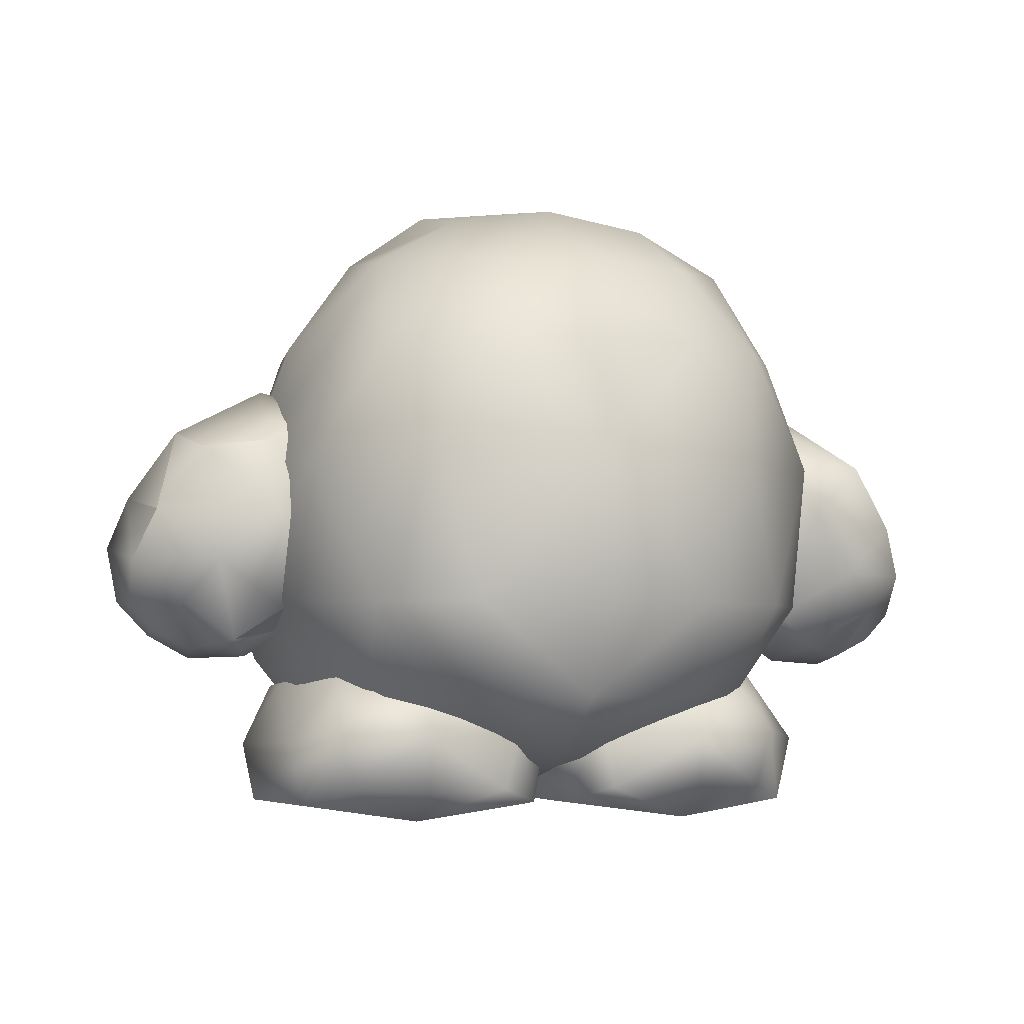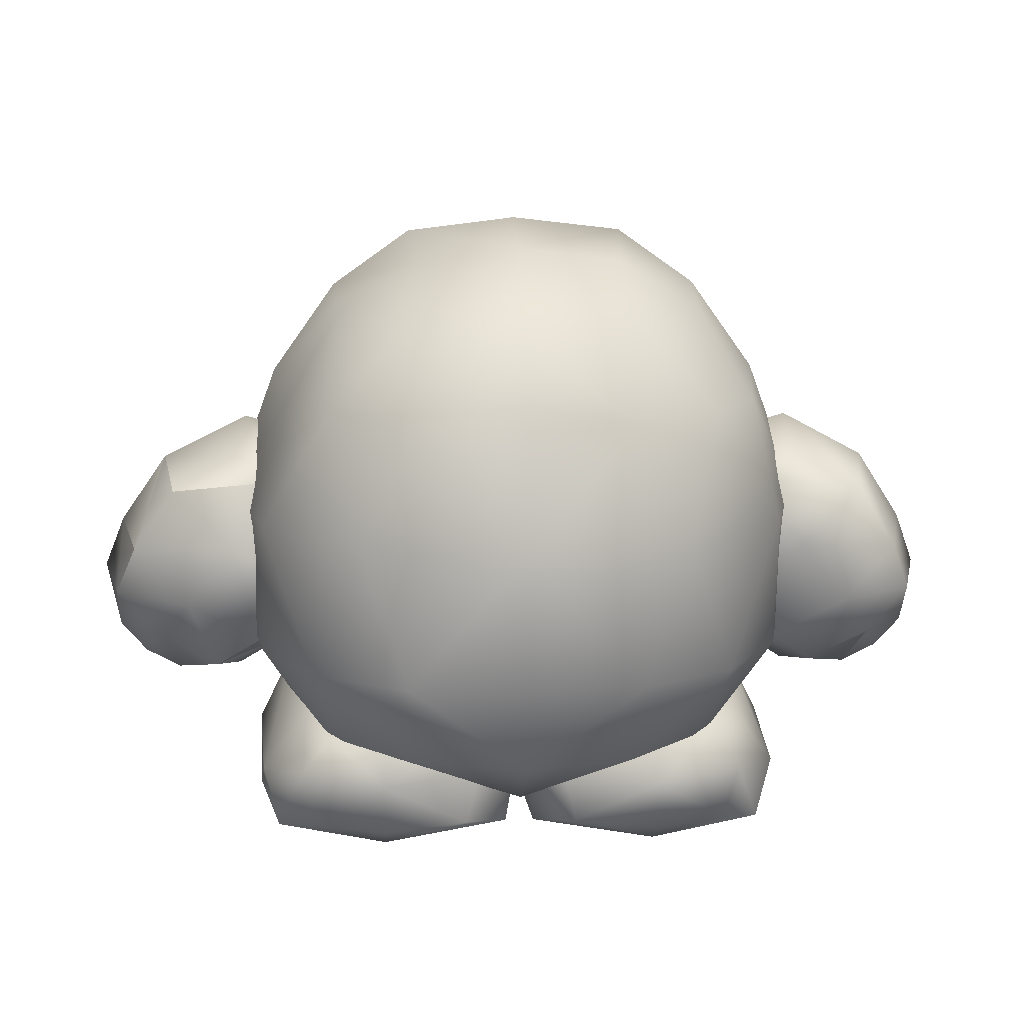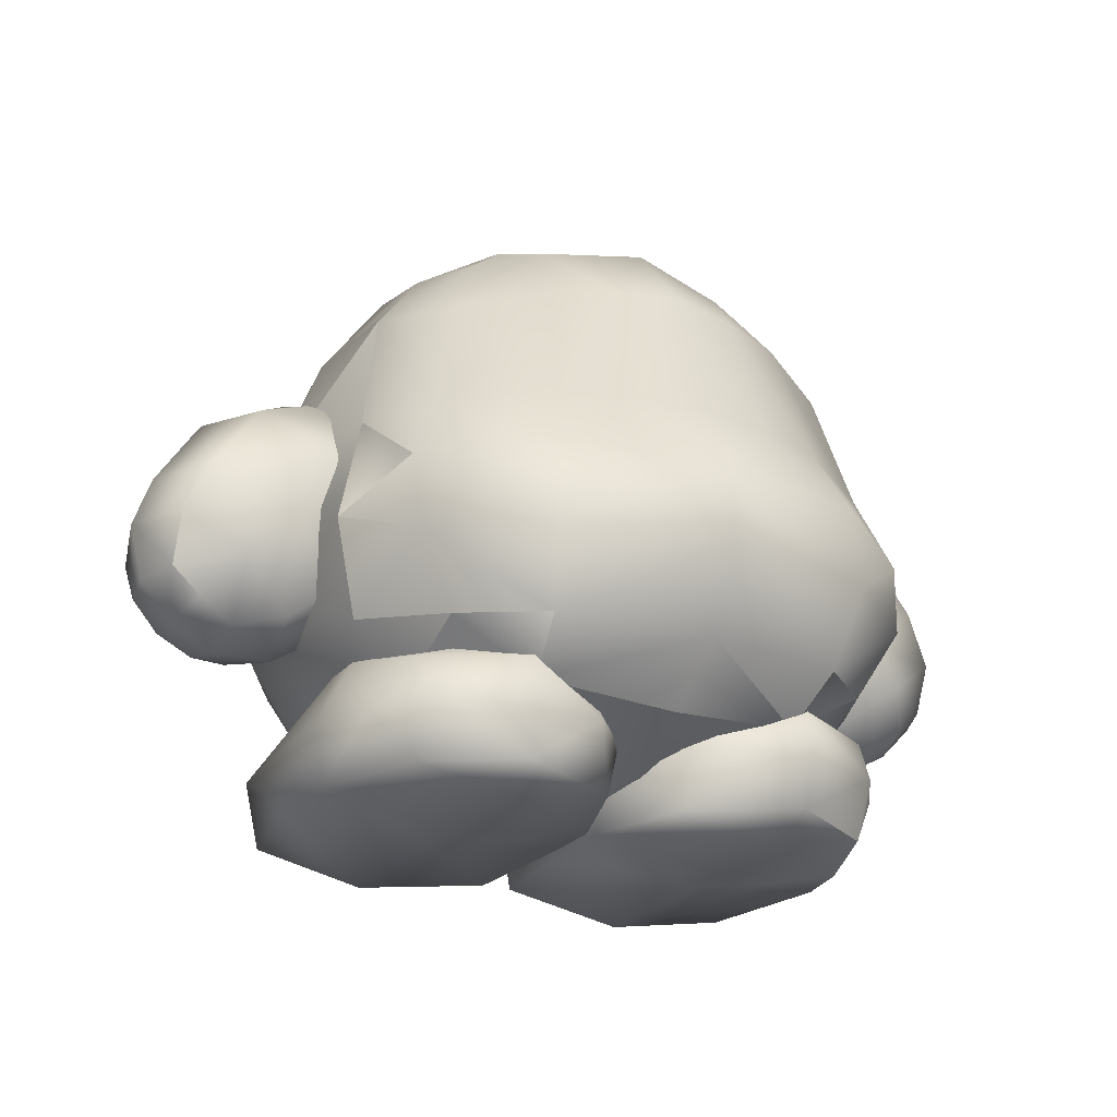
<metadata>
{"format":"obj","ext":"obj","renderer":"f3d","projection":"perspective","resolution":1024,"background":"white","views":[{"elev":-4.1,"azim":163.6,"up":"+Y"},{"elev":13.4,"azim":176.9,"up":"+Y"},{"elev":-24.7,"azim":-28.5,"up":"+Y"}]}
</metadata>
<code>
o Model
v -0.5152 -0.02789 0.1928
v -0.4109 -0.1046 0.1313
v -0.4384 0.07468 0.1921
v -0.4854 -0.1607 0.1181
v -0.5695 -0.09646 0.1681
v -0.5599 -0.1788 0.09143
v -0.614 -0.1492 0.1018
v -0.6305 -0.1649 0.02967
v -0.6589 -0.1065 0.09741
v -0.6837 -0.1116 0.03227
v -0.7037 -0.02366 0.03034
v -0.6711 -0.1123 -0.03649
v -0.6745 -0.04532 -0.07382
v -0.5961 -0.1089 -0.1228
v -0.5477 -0.04307 -0.1626
v -0.5043 -0.168 -0.08437
v -0.4333 -0.1155 -0.1165
v -0.3962 -0.1436 0.007294
v -0.3107 -0.03946 -0.004986
v -0.329 -0.01159 0.1289
v -0.3564 0.1802 0.1288
v -0.5524 0.1519 0.1424
v -0.4605 0.2041 0.09674
v -0.4638 0.2481 -0.002196
v -0.339 0.2161 -0.01331
v -0.2743 0.1093 -0.01468
v -0.3816 0.1684 -0.1464
v -0.3284 0.08669 -0.1055
v -0.3532 -0.02287 -0.1352
v 0.4671 0.2013 -0.09547
v 0.5955 0.1823 0.01143
v 0.5719 0.1494 -0.1227
v 0.4562 0.2533 -0.002792
v 0.3762 0.1711 -0.1467
v 0.3326 0.2174 -0.01346
v 0.2712 0.1086 -0.01459
v 0.3516 0.1821 0.1286
v 0.3081 0.09212 0.08432
v 0.3302 -0.01048 0.1288
v 0.3123 -0.03893 -0.005025
v 0.3538 -0.02103 -0.1354
v 0.4368 -0.111 -0.117
v 0.4708 0.06418 -0.1852
v 0.5488 -0.03507 -0.1635
v 0.641 0.04824 -0.1055
v 0.6759 -0.03329 -0.07515
v 0.6723 0.07131 0.02272
v 0.7048 -0.0107 0.0289
v 0.6625 -0.02107 0.1302
v 0.6628 -0.09495 0.09613
v 0.5734 -0.08769 0.1671
v 0.6193 -0.139 0.1007
v 0.5662 -0.1703 0.09051
v 0.6361 -0.1542 0.02849
v 0.5698 -0.1911 0.02405
v 0.5782 -0.1757 -0.04343
v 0.4777 -0.1879 0.0157
v 0.5097 -0.1613 -0.08509
v 0.4011 -0.1403 0.006954
v 0.227 -0.4224 0.3912
v 0.1054 -0.3423 0.3802
v 0.06343 -0.4284 0.319
v 0.227 -0.3592 0.4197
v 0.3666 -0.3423 0.3591
v 0.2272 -0.275 0.4049
v 0.3717 -0.2767 0.3286
v 0.2271 -0.2194 0.3349
v 0.404 -0.2378 0.1762
v 0.2271 -0.1802 0.1764
v 0.4017 -0.2339 0.1009
v 0.2271 -0.1803 0.1001
v 0.3576 -0.2232 -0.1512
v 0.2278 -0.1806 -0.1512
v 0.317 -0.2454 -0.2257
v 0.2271 -0.2193 -0.2255
v 0.2271 -0.3218 -0.2761
v 0.1115 -0.2454 -0.2257
v 0.07015 -0.3087 -0.2318
v 0.07227 -0.2145 -0.1512
v 0.003377 -0.3141 -0.1512
v 0.0349 -0.2253 0.1009
v -3e-06 -0.3156 0.1625
v 0.04224 -0.2293 0.1762
v 0.02947 -0.3335 0.2951
v 0.0774 -0.2647 0.305
v -0.2271 -0.3218 -0.2761
v -0.2271 -0.4062 -0.2574
v -0.3412 -0.4017 -0.2258
v -0.09159 -0.4017 -0.2258
v -0.07015 -0.3087 -0.2318
v -0.02457 -0.4273 -0.1512
v -0.005165 -0.3141 -0.1512
v -0.001785 -0.3156 0.1625
v -0.03668 -0.2253 0.1009
v -0.04403 -0.2293 0.1762
v -0.2271 -0.1803 0.1001
v -0.2271 -0.1802 0.1764
v -0.4017 -0.2339 0.1009
v -0.404 -0.2378 0.1762
v -0.4535 -0.337 0.1625
v -0.4229 -0.3454 0.2774
v -0.4337 -0.4284 0.1581
v -0.3667 -0.4284 0.319
v -0.227 -0.4527 0.3289
v -0.227 -0.4224 0.3912
v -0.06344 -0.4284 0.319
v -0.1054 -0.3423 0.3802
v -0.03125 -0.3335 0.2951
v -0.07741 -0.2647 0.305
v -0.2271 -0.2194 0.3349
v -0.3435 -0.2228 0.374
v -0.2121 -0.2974 0.38
v -0.2309 -0.2326 0.4679
v -0.3434 -0.2876 0.2225
v -0.4231 -0.1903 0.2173
v -0.3921 -0.2312 0.006286
v -0.4646 -0.08562 0.005856
v -0.4244 -0.1056 -0.1887
v -0.4168 0.1216 -0.2615
v -0.3317 -0.1056 -0.3387
v -0.2557 0.1213 -0.4189
v -0.1843 -0.1056 -0.4254
v 0.001108 0.1203 -0.4748
v 0.001108 -0.1056 -0.4649
v 0.1879 -0.1056 -0.4254
v 0.001108 -0.2527 -0.3899
v 0.1764 -0.2527 -0.3444
v 0.001108 -0.3602 -0.2211
v 0.2362 -0.329 -0.08939
v 0.001108 -0.4044 0.005313
v 0.205 -0.3483 0.2398
v 0.001108 -0.37 0.2612
v 0.2143 -0.2974 0.38
v 0.001108 -0.3181 0.405
v 0.3456 -0.2876 0.2225
v 0.4253 -0.1903 0.2173
v 0.34 -0.2228 0.374
v 0.3943 -0.2312 0.006286
v 0.3155 -0.2527 -0.2137
v 0.3365 -0.1056 -0.3387
v 0.2579 0.1213 -0.4189
v 0.1711 0.3069 -0.3994
v 0.001108 0.3069 -0.4327
v 0.001108 0.4445 -0.3417
v -0.1689 0.3069 -0.3994
v -0.1891 0.4401 -0.2983
v -0.3091 0.3069 -0.3077
v -0.2913 0.4543 -0.1712
v -0.3805 0.3069 -0.1854
v -0.4041 0.3314 0.00481
v -0.4807 0.1232 0.005856
v -0.3858 0.331 0.1826
v -0.2932 0.459 0.1191
v -0.3014 0.4753 0.004901
v -0.1629 0.5354 0.1509
v -0.1756 0.5644 0.004899
v 0.001108 0.5628 0.1666
v 0.001108 0.5855 0.00481
v 0.1778 0.5644 0.004899
v 0.001108 0.5539 -0.1689
v 0.1652 0.5299 -0.1554
v 0.1913 0.4401 -0.2983
v 0.2935 0.4543 -0.1712
v 0.3113 0.3069 -0.3077
v 0.3791 0.3069 -0.1848
v 0.419 0.1216 -0.2615
v 0.4829 0.1232 0.005856
v 0.4668 -0.08562 0.005856
v 0.4629 -0.04143 0.2321
v 0.4164 0.004878 0.3848
v 0.4088 -0.1093 0.3926
v 0.4629 -0.04143 0.2321
v 0.2543 -0.1153 0.5261
v 0.2461 0.01203 0.5163
v 0.001108 0.002908 0.57
v 0.1114 0.1212 0.4912
v 0.001108 0.1213 0.5071
v 0.001108 0.3492 0.4348
v -0.1092 0.1212 0.4912
v -0.09847 0.3391 0.4213
v -0.2195 0.1211 0.4584
v -0.1967 0.329 0.3909
v -0.3672 0.1224 0.3528
v -0.3217 0.3071 0.3146
v -0.3858 0.331 0.1826
v -0.2433 0.4496 0.2293
v -0.2932 0.459 0.1191
v -0.1629 0.5354 0.1509
v 0.4913 -0.1546 0.1174
v 0.5171 -0.02087 0.192
v 0.6214 0.0603 0.1443
v 0.3257 0.08771 -0.1056
v 0.006628 -0.4284 0.158
v 0.006795 -0.4279 0.06712
v 0.02278 -0.4273 -0.1512
v 0.227 -0.4541 0.06697
v 0.2277 -0.4541 -0.176
v 0.4501 -0.4279 0.06714
v 0.4086 -0.4273 -0.1512
v 0.4322 -0.3255 -0.1512
v 0.3645 -0.3087 -0.2318
v -0.4729 0.05859 -0.1846
v -0.6423 0.03727 -0.1043
v -0.6738 0.05934 0.02406
v -0.6607 -0.03269 0.1315
v -0.07227 -0.2145 -0.1512
v -0.2278 -0.1806 -0.1512
v -0.1115 -0.2454 -0.2257
v -0.2271 -0.2193 -0.2255
v -0.317 -0.2454 -0.2257
v -0.3645 -0.3087 -0.2318
v -0.3577 -0.2232 -0.1512
v -0.4322 -0.3255 -0.1512
v -0.1559 0.4579 0.2965
v 0.001108 0.482 0.3257
v 0.1007 0.3391 0.4213
v 0.2217 0.1211 0.4584
v 0.3694 0.1224 0.3528
v 0.4282 0.1232 0.2283
v -0.4086 -0.4273 -0.1512
v -0.2277 -0.4541 -0.176
v -0.4501 -0.4279 0.06714
v -0.227 -0.4541 0.06696
v -0.227 -0.4541 0.1577
v -0.008416 -0.4284 0.158
v -0.4712 -0.1935 0.0163
v -0.5631 -0.1997 0.02498
v -0.5722 -0.1845 -0.04247
v -0.6275 -0.1555 -0.04533
v -0.4733 0.1958 -0.09484
v -0.5765 0.1406 -0.1217
v -0.6007 0.1727 0.01251
v -0.6222 0.04993 0.1454
v 0.5994 -0.09931 -0.1238
v 0.6748 -0.1003 -0.03781
v 0.6876 -0.09924 0.0309
v -0.2027 -0.3483 0.2398
v -0.234 -0.329 -0.08939
v -0.3071 -0.2527 -0.2131
v 0.388 0.331 0.1826
v 0.3239 0.3071 0.3146
v 0.2455 0.4496 0.2293
v 0.1581 0.4579 0.2965
v 0.1652 0.5354 0.1509
v 0.001108 0.5628 0.1666
v 0.1652 0.5354 0.1509
v 0.3036 0.4753 0.004901
v 0.2954 0.459 0.1191
v 0.4064 0.3314 0.00481
v 0.388 0.331 0.1826
v 0.4282 0.1232 0.2283
v 0.4535 -0.337 0.1625
v 0.4229 -0.3454 0.2774
v -0.227 -0.3592 0.4197
v -0.3666 -0.3423 0.3591
v -0.2272 -0.275 0.4049
v -0.3717 -0.2767 0.3286
v 0.4336 -0.4284 0.1581
v 0.3667 -0.4284 0.319
v -0.4142 0.004878 0.3848
v -0.2439 0.01203 0.5163
v -0.2521 -0.1153 0.5261
v -0.4006 -0.1093 0.3926
v -0.2309 -0.2326 0.4679
v -0.3435 -0.2228 0.374
v 0.4547 0.2092 0.09616
v 0.5483 0.16 0.1415
v 0.227 -0.4541 0.1577
v 0.227 -0.4527 0.3289
v 0.2331 -0.2326 0.4679
v 0.001108 -0.124 0.5806
v 0.6325 -0.1449 -0.04649
v -0.008583 -0.4279 0.06712
v -0.1741 -0.2527 -0.3444
v -0.4606 -0.04143 0.2321
v -0.426 0.1232 0.2283
v 0.2331 -0.2326 0.4679
v 0.4266 -0.1056 -0.1887
v 0.3412 -0.4017 -0.2258
v 0.227 -0.4062 -0.2574
v 0.09159 -0.4017 -0.2258
v 0.1989 0.329 0.3909
v 0.4371 0.07922 0.1916
v 0.4151 -0.1009 0.1309
v 0.001108 -0.2417 0.513
v -0.2121 -0.2974 0.38
v 0.001108 -0.3181 0.405
v -0.1629 0.5299 -0.1554
v 0.2143 -0.2974 0.38
v 0.4253 -0.1903 0.2173
v 0.4629 -0.04143 0.2321
v 0.34 -0.2228 0.374
v -0.3102 0.09166 0.08436
v -0.4231 -0.1903 0.2173
v -0.4606 -0.04143 0.2321
v -0.426 0.1232 0.2283
v 0.2954 0.459 0.1191
v -0.426 0.1232 0.2283
v 0.4282 0.1232 0.2283
v -0.4606 -0.04143 0.2321
v 0.000967 0.3584 -0.001165
v 0.3679 0.3644 0.1619
v 0.2819 0.3475 -0.3024
v -0.2798 0.3475 -0.3024
f 1 2 3
f 1 4 2
f 5 4 1
f 5 6 4
f 7 6 5
f 7 8 6
f 9 8 7
f 9 10 8
f 11 10 9
f 11 12 10
f 13 12 11
f 13 14 12
f 15 14 13
f 15 16 14
f 17 16 15
f 17 18 16
f 19 18 17
f 19 2 18
f 20 2 19
f 20 3 2
f 21 3 20
f 21 22 3
f 23 22 21
f 23 24 22
f 21 24 23
f 21 25 24
f 26 25 21
f 26 27 25
f 28 27 26
f 28 29 27
f 26 29 28
f 26 19 29
f 20 19 26
f 30 31 32
f 30 33 31
f 34 33 30
f 34 35 33
f 36 35 34
f 36 37 35
f 38 37 36
f 38 39 37
f 36 39 38
f 36 40 39
f 41 40 36
f 41 42 40
f 43 42 41
f 43 44 42
f 45 44 43
f 45 46 44
f 47 46 45
f 47 48 46
f 49 48 47
f 49 50 48
f 51 50 49
f 51 52 50
f 53 52 51
f 53 54 52
f 55 54 53
f 55 56 54
f 57 56 55
f 57 58 56
f 59 58 57
f 59 42 58
f 40 42 59
f 60 61 62
f 60 63 61
f 64 63 60
f 64 65 63
f 66 65 64
f 66 67 65
f 68 67 66
f 68 69 67
f 70 69 68
f 70 71 69
f 72 71 70
f 72 73 71
f 74 73 72
f 74 75 73
f 76 75 74
f 76 77 75
f 78 77 76
f 78 79 77
f 80 79 78
f 80 81 79
f 82 81 80
f 82 83 81
f 84 83 82
f 84 85 83
f 61 85 84
f 61 65 85
f 63 65 61
f 86 87 88
f 86 89 87
f 90 89 86
f 90 91 89
f 92 91 90
f 92 93 91
f 94 93 92
f 94 95 93
f 96 95 94
f 96 97 95
f 98 97 96
f 98 99 97
f 100 99 98
f 100 101 99
f 102 101 100
f 102 103 101
f 104 103 102
f 104 105 103
f 106 105 104
f 106 107 105
f 108 107 106
f 108 109 107
f 95 109 108
f 95 110 109
f 97 110 95
f 97 99 110
f 111 112 113
f 111 114 112
f 115 114 111
f 115 116 114
f 117 116 115
f 117 118 116
f 119 118 117
f 119 120 118
f 121 120 119
f 121 122 120
f 123 122 121
f 123 124 122
f 125 124 123
f 125 126 124
f 127 126 125
f 127 128 126
f 129 128 127
f 129 130 128
f 131 130 129
f 131 132 130
f 133 132 131
f 133 134 132
f 135 136 137
f 135 138 136
f 129 138 135
f 129 139 138
f 127 139 129
f 127 140 139
f 125 140 127
f 125 141 140
f 123 141 125
f 123 142 141
f 143 142 123
f 143 144 142
f 145 144 143
f 145 146 144
f 147 146 145
f 147 148 146
f 149 148 147
f 149 150 148
f 151 150 149
f 151 152 150
f 153 150 152
f 153 154 150
f 155 154 153
f 155 156 154
f 157 156 155
f 157 158 156
f 159 158 157
f 159 160 158
f 161 160 159
f 161 162 160
f 163 162 161
f 163 164 162
f 165 164 163
f 165 166 164
f 167 166 165
f 167 168 166
f 169 168 167
f 169 136 168
f 170 171 172
f 170 173 171
f 174 173 170
f 174 175 173
f 176 175 174
f 176 177 175
f 178 177 176
f 178 179 177
f 180 179 178
f 180 181 179
f 182 181 180
f 182 183 181
f 184 183 182
f 184 185 183
f 186 185 184
f 186 187 185
f 188 187 186
f 53 57 55
f 53 189 57
f 51 189 53
f 51 190 189
f 49 190 51
f 49 191 190
f 47 191 49
f 47 31 191
f 45 31 47
f 45 32 31
f 43 32 45
f 43 34 32
f 41 34 43
f 41 192 34
f 36 192 41
f 36 34 192
f 84 62 61
f 84 193 62
f 82 193 84
f 82 194 193
f 195 194 82
f 195 196 194
f 197 196 195
f 197 198 196
f 199 198 197
f 199 200 198
f 201 200 199
f 201 72 200
f 74 72 201
f 17 29 19
f 17 202 29
f 15 202 17
f 15 203 202
f 13 203 15
f 13 204 203
f 11 204 13
f 11 205 204
f 9 205 11
f 9 5 205
f 7 5 9
f 206 96 94
f 206 207 96
f 208 207 206
f 208 209 207
f 86 209 208
f 86 210 209
f 211 210 86
f 211 212 210
f 213 212 211
f 213 98 212
f 100 98 213
f 180 214 182
f 180 215 214
f 178 215 180
f 178 216 215
f 176 216 178
f 176 217 216
f 174 217 176
f 174 218 217
f 170 218 174
f 170 219 218
f 88 211 86
f 88 220 211
f 221 220 88
f 221 222 220
f 223 222 221
f 223 102 222
f 224 102 223
f 224 104 102
f 225 104 224
f 4 18 2
f 4 226 18
f 6 226 4
f 6 227 226
f 8 227 6
f 8 228 227
f 229 228 8
f 229 14 228
f 12 14 229
f 27 24 25
f 27 230 24
f 231 230 27
f 231 24 230
f 232 24 231
f 232 22 24
f 233 22 232
f 233 3 22
f 1 3 233
f 44 58 42
f 44 234 58
f 46 234 44
f 46 235 234
f 48 235 46
f 48 236 235
f 50 236 48
f 50 54 236
f 52 54 50
f 112 132 134
f 112 237 132
f 114 237 112
f 114 238 237
f 116 238 114
f 116 239 238
f 118 239 116
f 118 120 239
f 240 218 219
f 240 241 218
f 242 241 240
f 242 243 241
f 244 243 242
f 244 215 243
f 245 215 244
f 245 188 215
f 246 159 157
f 246 247 159
f 248 247 246
f 248 249 247
f 250 249 248
f 250 167 249
f 251 167 250
f 251 169 167
f 70 200 72
f 70 252 200
f 68 252 70
f 68 253 252
f 66 253 68
f 66 64 253
f 254 105 107
f 254 255 105
f 256 255 254
f 256 257 255
f 110 257 256
f 110 99 257
f 252 198 200
f 252 258 198
f 253 258 252
f 253 259 258
f 64 259 253
f 64 60 259
f 260 261 183
f 260 262 261
f 263 262 260
f 263 264 262
f 265 264 263
f 37 33 35
f 37 266 33
f 267 266 37
f 267 33 266
f 31 33 267
f 247 161 159
f 247 163 161
f 249 163 247
f 249 165 163
f 167 165 249
f 258 196 198
f 258 268 196
f 269 268 258
f 269 193 268
f 62 193 269
f 173 270 171
f 173 271 270
f 175 271 173
f 175 262 271
f 261 262 175
f 234 56 58
f 234 272 56
f 235 272 234
f 235 54 272
f 236 54 235
f 147 119 149
f 147 121 119
f 145 121 147
f 145 123 121
f 143 123 145
f 91 221 89
f 91 223 221
f 273 223 91
f 273 225 223
f 93 225 273
f 179 175 177
f 179 261 175
f 181 261 179
f 181 183 261
f 108 93 95
f 108 225 93
f 106 225 108
f 106 104 225
f 238 128 130
f 238 274 128
f 239 274 238
f 239 120 274
f 67 85 65
f 67 83 85
f 69 83 67
f 69 71 83
f 275 117 115
f 275 151 117
f 276 151 275
f 276 152 151
f 133 137 277
f 133 135 137
f 131 135 133
f 131 129 135
f 138 168 136
f 138 278 168
f 139 278 138
f 139 140 278
f 201 76 74
f 201 279 76
f 199 279 201
f 199 197 279
f 280 76 279
f 280 281 76
f 197 281 280
f 197 195 281
f 216 243 215
f 216 282 243
f 217 282 216
f 217 218 282
f 283 190 191
f 283 284 190
f 39 284 283
f 39 40 284
f 264 271 262
f 264 285 271
f 286 285 264
f 286 287 285
f 267 191 31
f 267 283 191
f 37 283 267
f 37 39 283
f 101 257 99
f 101 255 257
f 103 255 101
f 103 105 255
f 160 156 158
f 160 288 156
f 146 288 160
f 146 148 288
f 166 140 141
f 166 278 140
f 168 278 166
f 285 270 271
f 285 289 270
f 287 289 285
f 126 122 124
f 126 274 122
f 128 274 126
f 256 109 110
f 256 107 109
f 254 107 256
f 284 189 190
f 284 59 189
f 40 59 284
f 269 60 62
f 269 259 60
f 258 259 269
f 228 226 227
f 228 16 226
f 14 16 228
f 171 290 291
f 171 292 290
f 270 292 171
f 293 26 21
f 293 20 26
f 21 20 293
f 193 196 268
f 193 194 196
f 162 142 144
f 162 164 142
f 281 78 76
f 281 195 78
f 160 144 146
f 160 162 144
f 237 130 132
f 237 238 130
f 294 263 295
f 294 265 263
f 208 90 86
f 208 206 90
f 206 92 90
f 206 94 92
f 96 212 98
f 96 207 212
f 296 183 185
f 296 260 183
f 188 214 215
f 188 186 214
f 87 221 88
f 87 89 221
f 297 242 240
f 297 244 242
f 220 213 211
f 220 222 213
f 222 100 213
f 222 102 100
f 151 119 117
f 151 149 119
f 80 195 82
f 80 78 195
f 288 154 156
f 288 148 154
f 77 73 75
f 77 79 73
f 207 210 212
f 207 209 210
f 79 71 73
f 79 81 71
f 241 282 218
f 241 243 282
f 12 8 10
f 12 229 8
f 164 141 142
f 164 166 141
f 1 205 5
f 1 233 205
f 233 204 205
f 233 232 204
f 232 203 204
f 232 231 203
f 231 202 203
f 231 27 202
f 214 184 182
f 214 186 184
f 295 260 298
f 291 299 170
f 260 300 263
f 148 150 154
f 122 274 120
f 56 272 54
f 59 57 189
f 30 32 34
f 71 81 83
f 279 197 280
f 93 273 91
f 224 223 225
f 16 18 226
f 29 202 27
l 301 302
l 301 303
l 304 301

</code>
